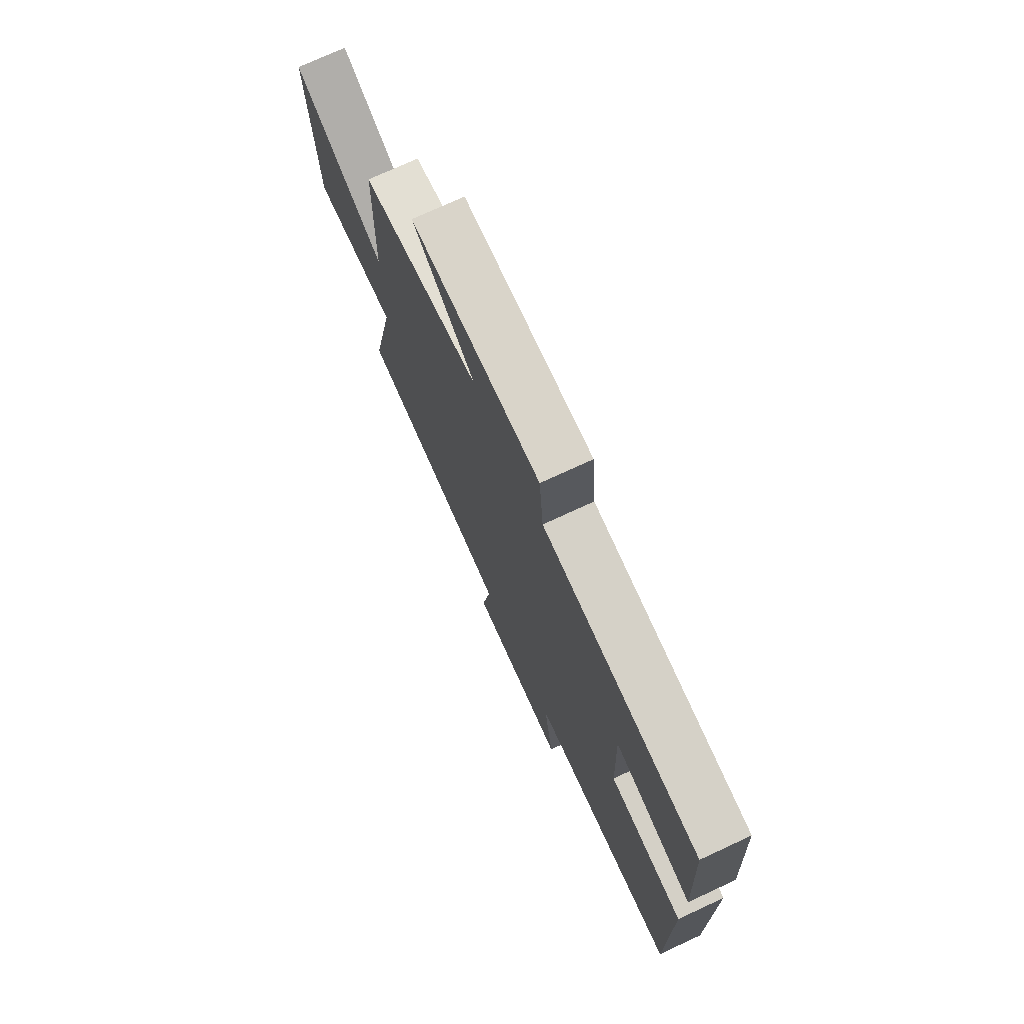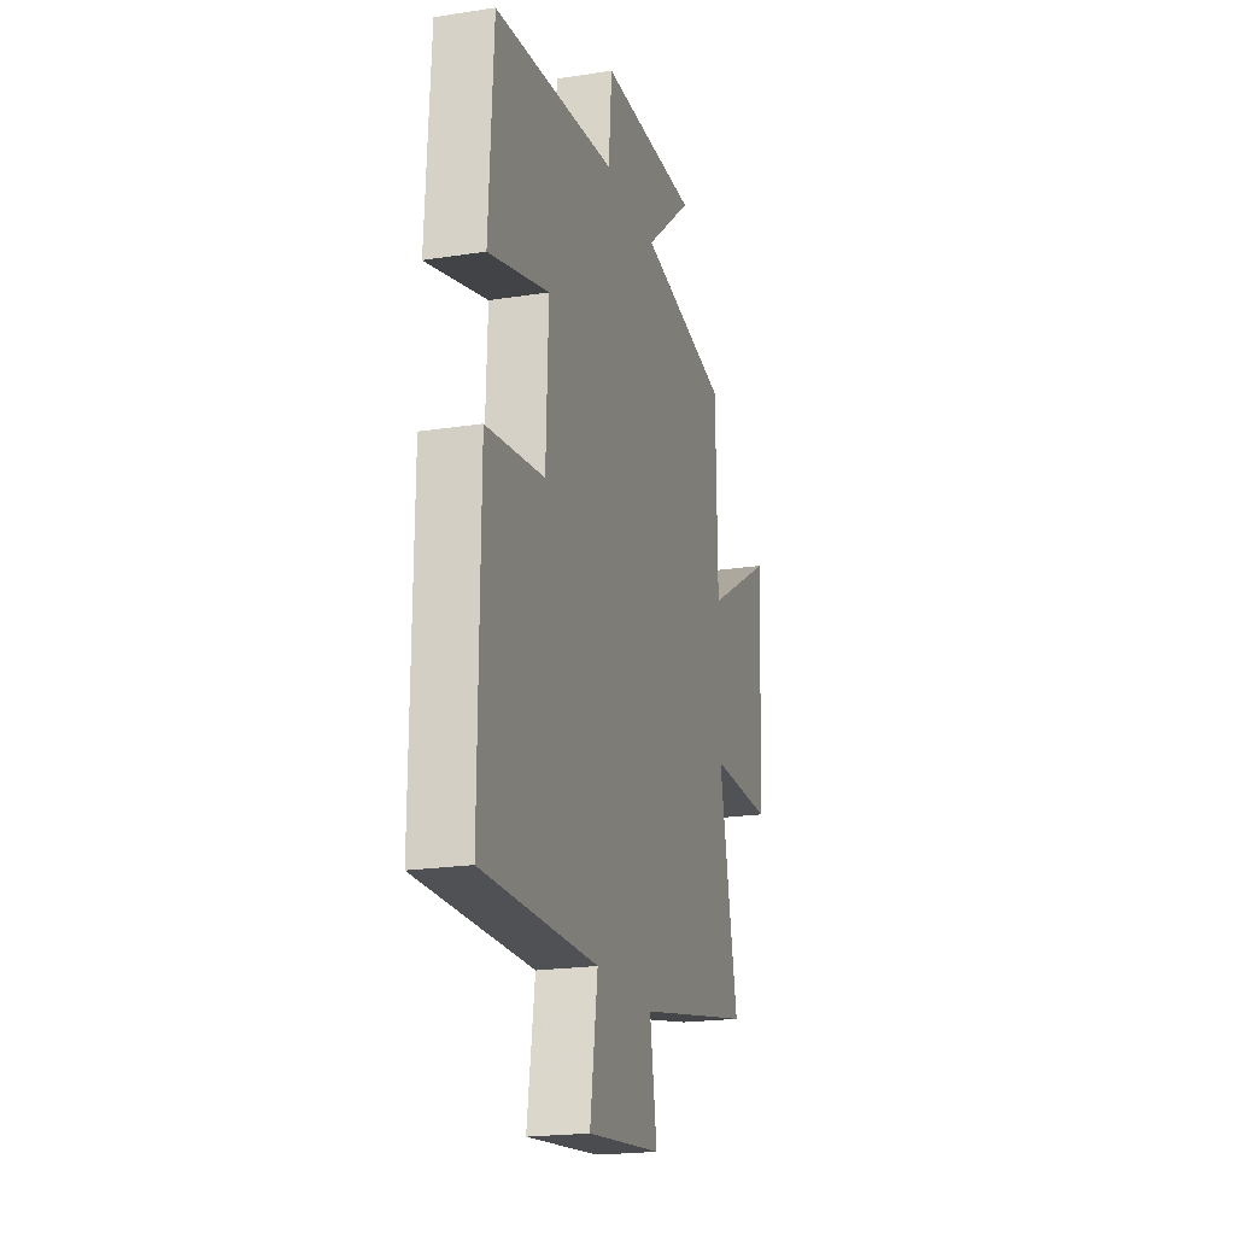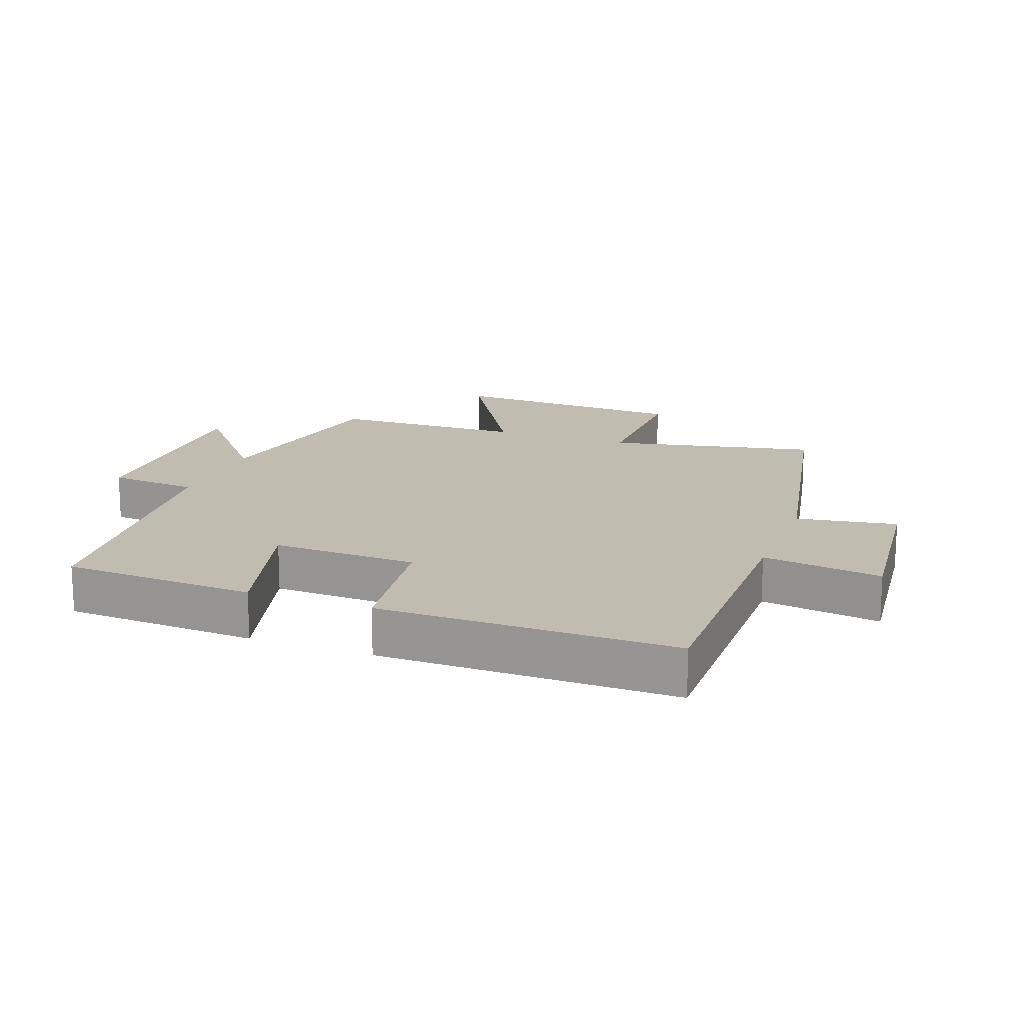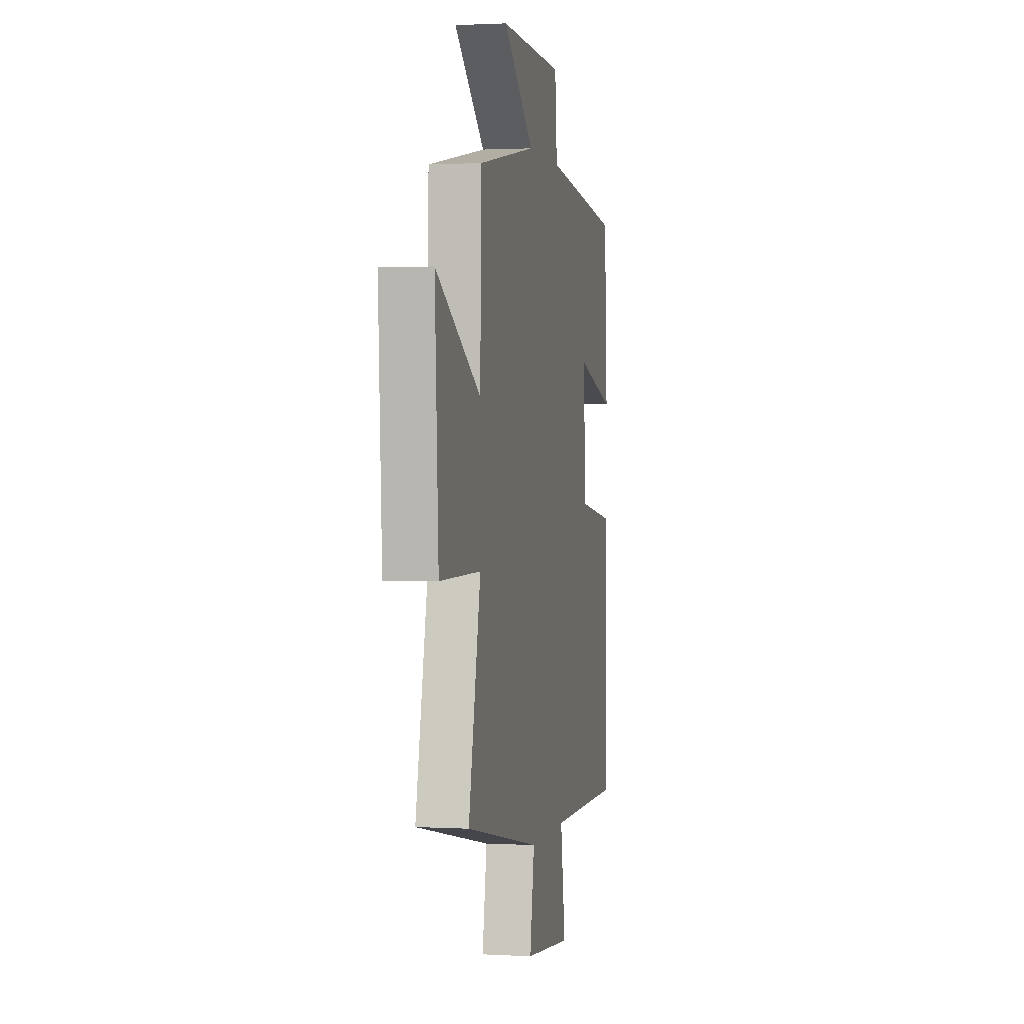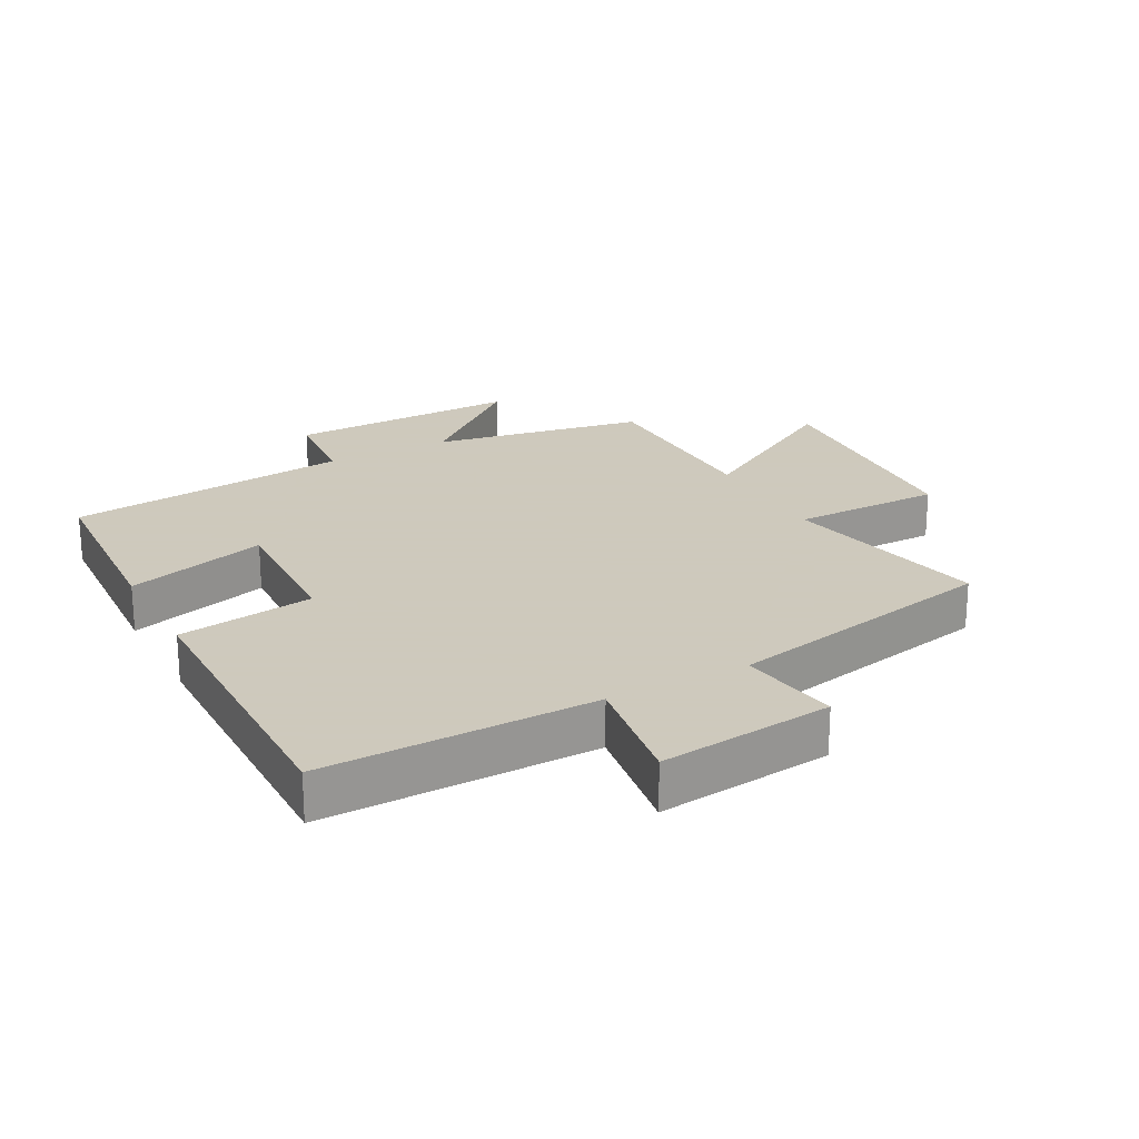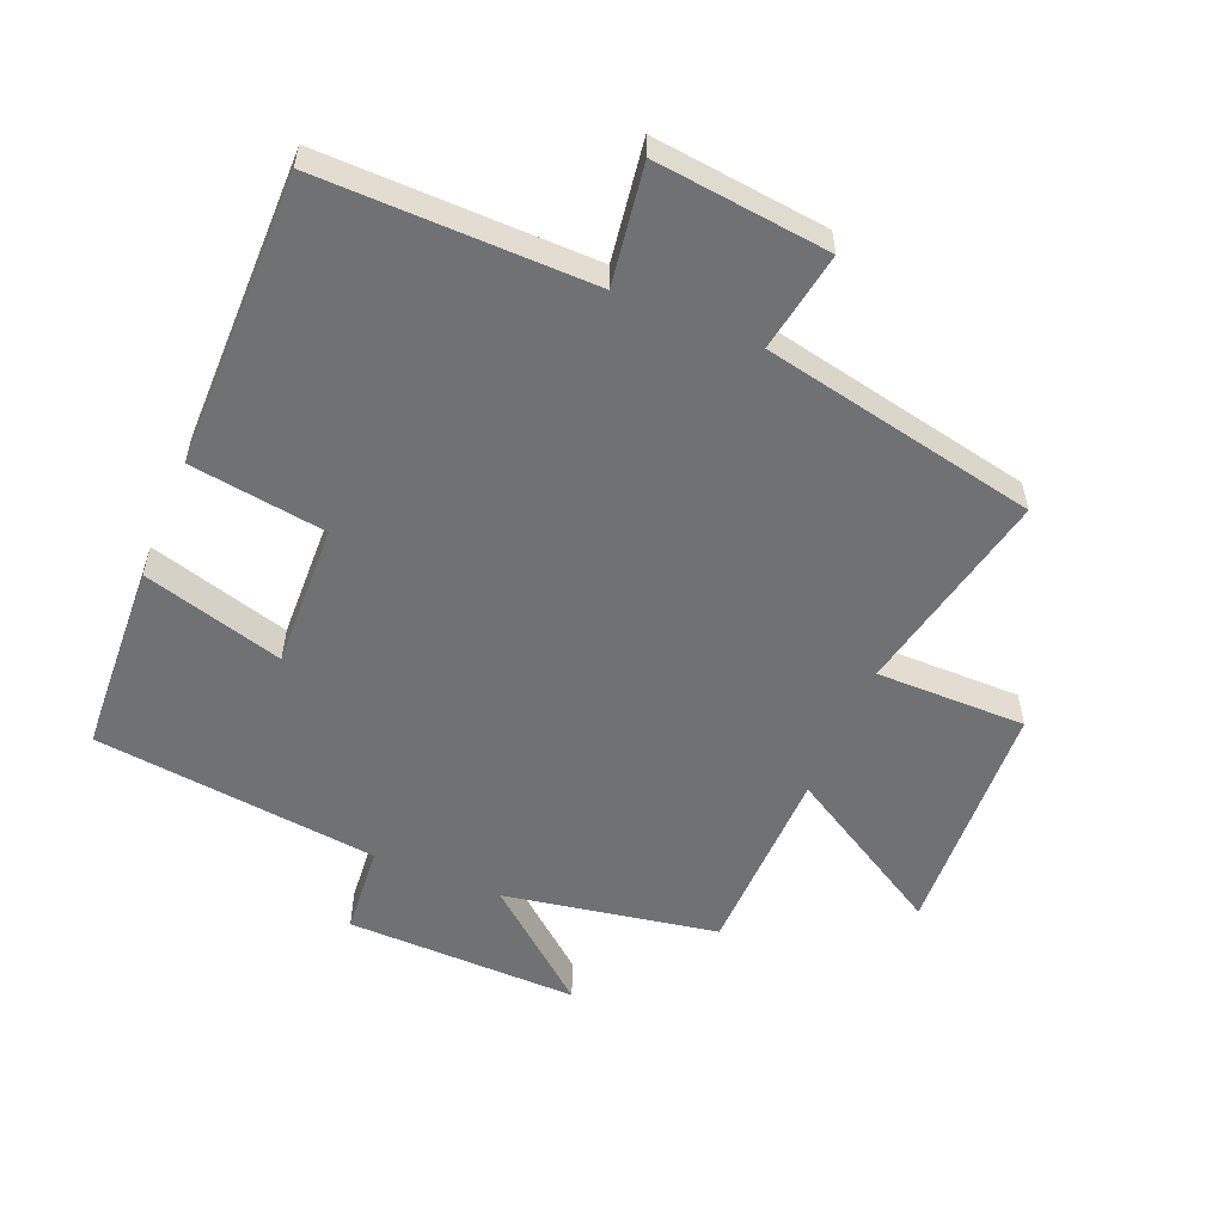
<metadata>
{"format":"obj","ext":"obj","renderer":"f3d","projection":"perspective","resolution":1024,"background":"white","views":[{"elev":74.1,"azim":65.1,"up":"+Z"},{"elev":-20.9,"azim":105.6,"up":"+Z"},{"elev":16.4,"azim":110.6,"up":"+Y"},{"elev":1.3,"azim":-78.4,"up":"+Z"},{"elev":22.6,"azim":151.8,"up":"+Y"},{"elev":-55.2,"azim":157.3,"up":"+Y"}]}
</metadata>
<code>
v -0.494 0.07 0.44
v -0.161 0.07 0.5
v -0.337 0.07 0.647
v 0.027 0.07 0.641
v 0.039 0.07 0.5
v 0.484 0.07 0.45
v 0.5 0.07 0.149
v 0.28 0.07 0.211
v 0.288 0.07 -0.015
v 0.5 0.07 -0.045
v 0.503 0.07 -0.505
v 0.079 0.07 -0.5
v 0.107 0.07 -0.686
v -0.165 0.07 -0.656
v -0.139 0.07 -0.5
v -0.569 0.07 -0.412
v -0.5 0.07 -0.088
v -0.734 0.07 -0.089
v -0.754 0.07 0.287
v -0.5 0.07 0.138
v -0.494 0 0.44
v -0.161 0 0.5
v -0.337 0 0.647
v 0.027 0 0.641
v 0.039 0 0.5
v 0.484 0 0.45
v 0.5 0 0.149
v 0.28 0 0.211
v 0.288 0 -0.015
v 0.5 0 -0.045
v 0.503 0 -0.505
v 0.079 0 -0.5
v 0.107 0 -0.686
v -0.165 0 -0.656
v -0.139 0 -0.5
v -0.569 0 -0.412
v -0.5 0 -0.088
v -0.734 0 -0.089
v -0.754 0 0.287
v -0.5 0 0.138
f 17 18 19 20
f 17 20 1 2
f 15 16 17 2
f 12 13 14 15
f 12 15 2
f 9 10 11 12
f 8 9 12 2
f 5 6 7 8
f 5 8 2 3
f 3 4 5
f 40 39 38 37
f 22 21 40 37
f 22 37 36 35
f 35 34 33 32
f 22 35 32
f 32 31 30 29
f 22 32 29 28
f 28 27 26 25
f 23 22 28 25
f 25 24 23
f 1 21 22 2
f 2 22 23 3
f 3 23 24 4
f 4 24 25 5
f 5 25 26 6
f 6 26 27 7
f 7 27 28 8
f 8 28 29 9
f 9 29 30 10
f 10 30 31 11
f 11 31 32 12
f 12 32 33 13
f 13 33 34 14
f 14 34 35 15
f 15 35 36 16
f 16 36 37 17
f 17 37 38 18
f 18 38 39 19
f 19 39 40 20
f 20 40 21 1

</code>
